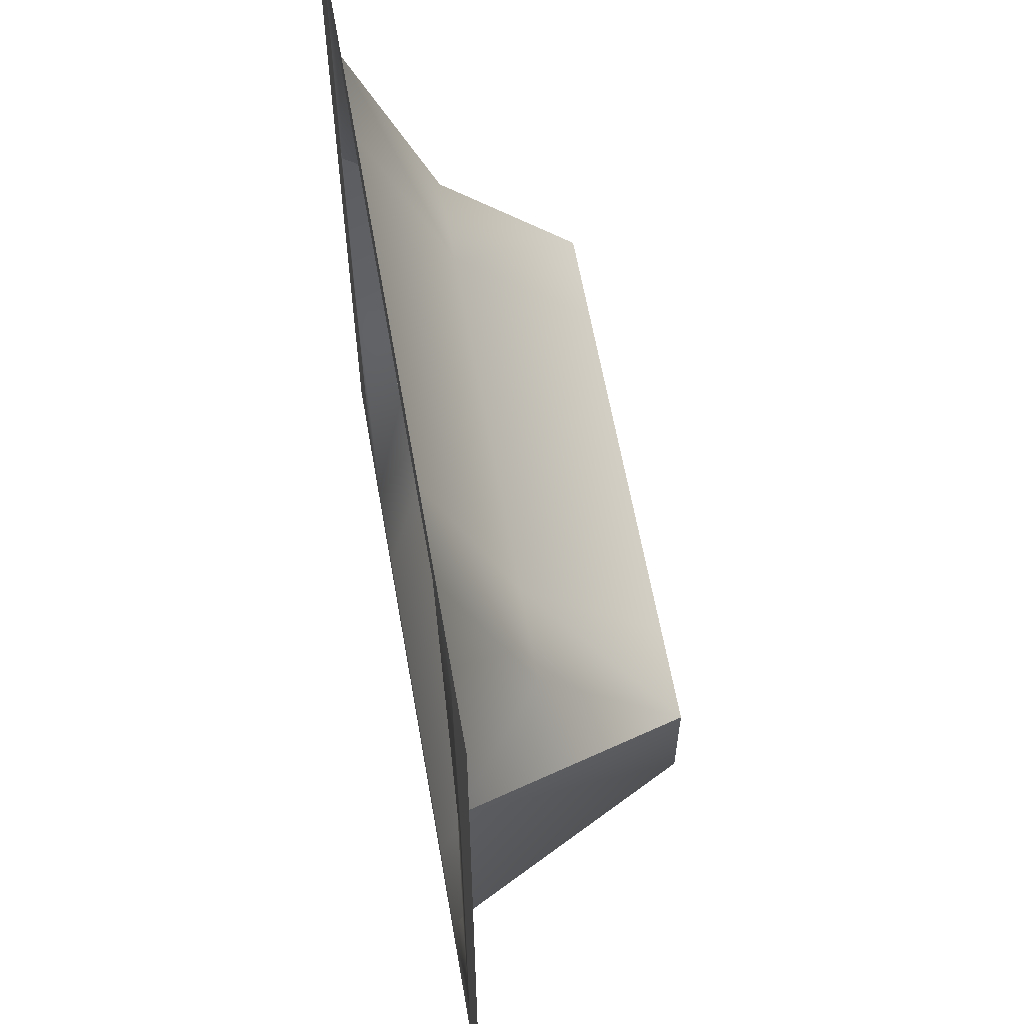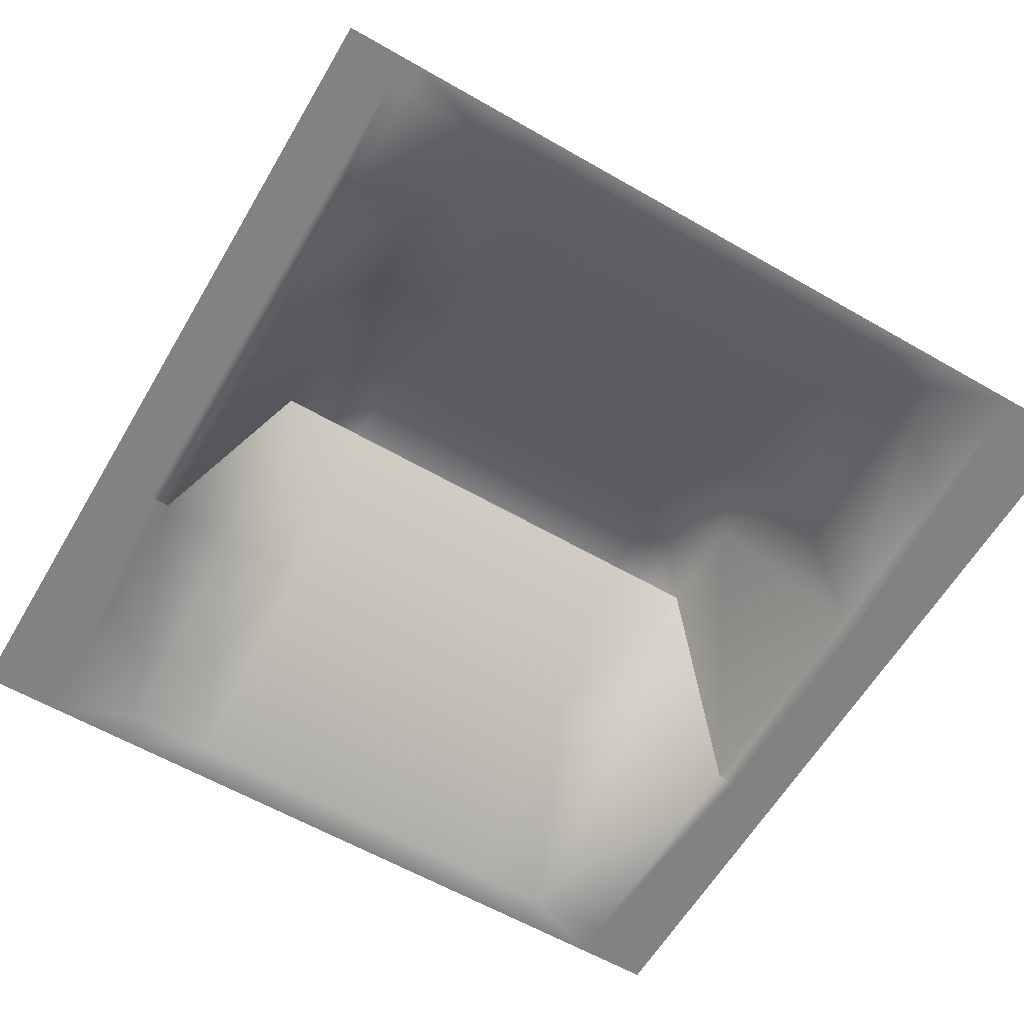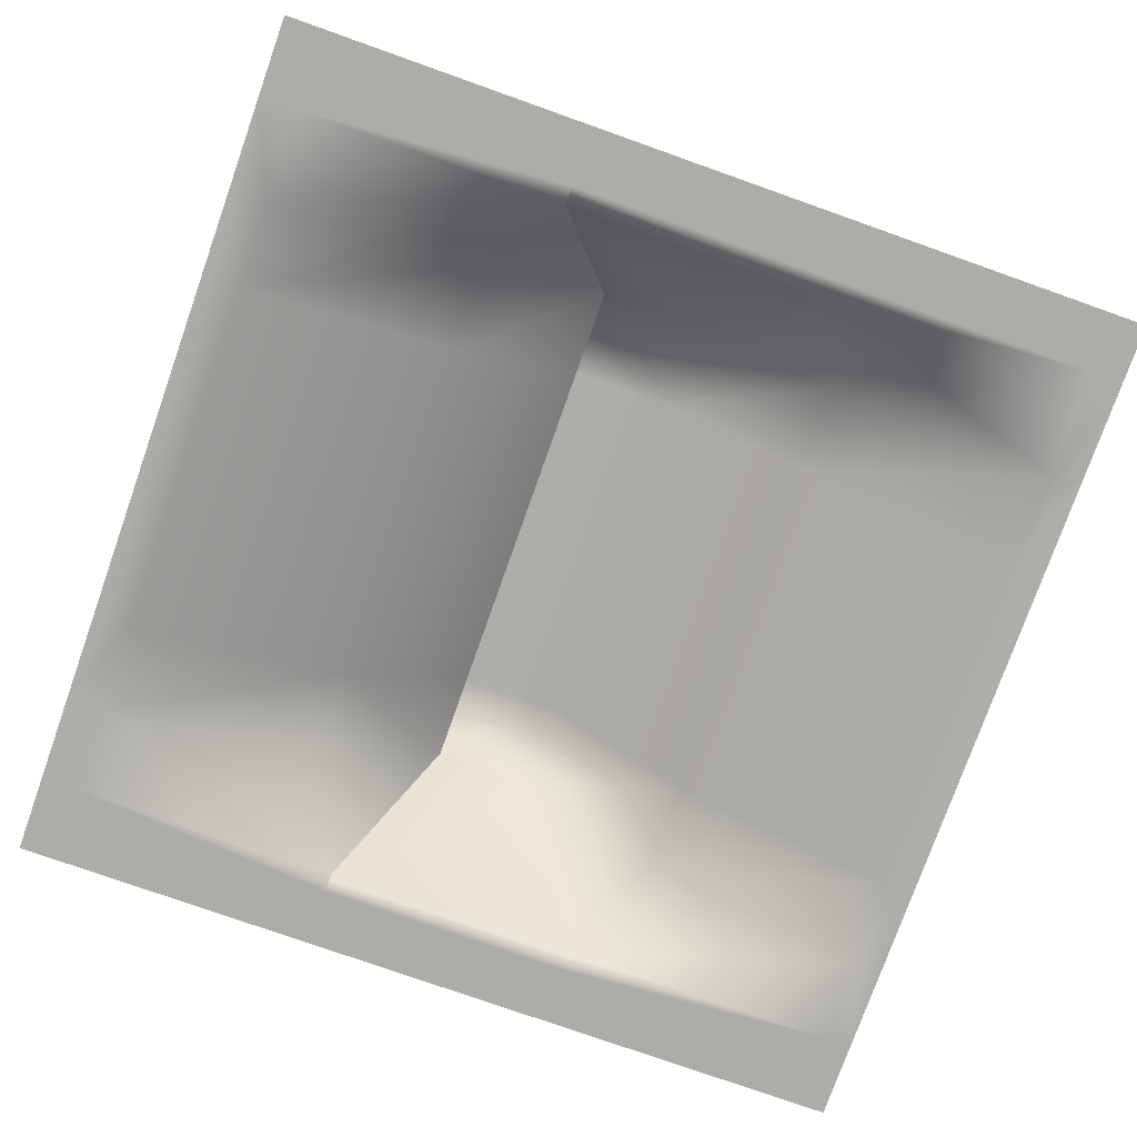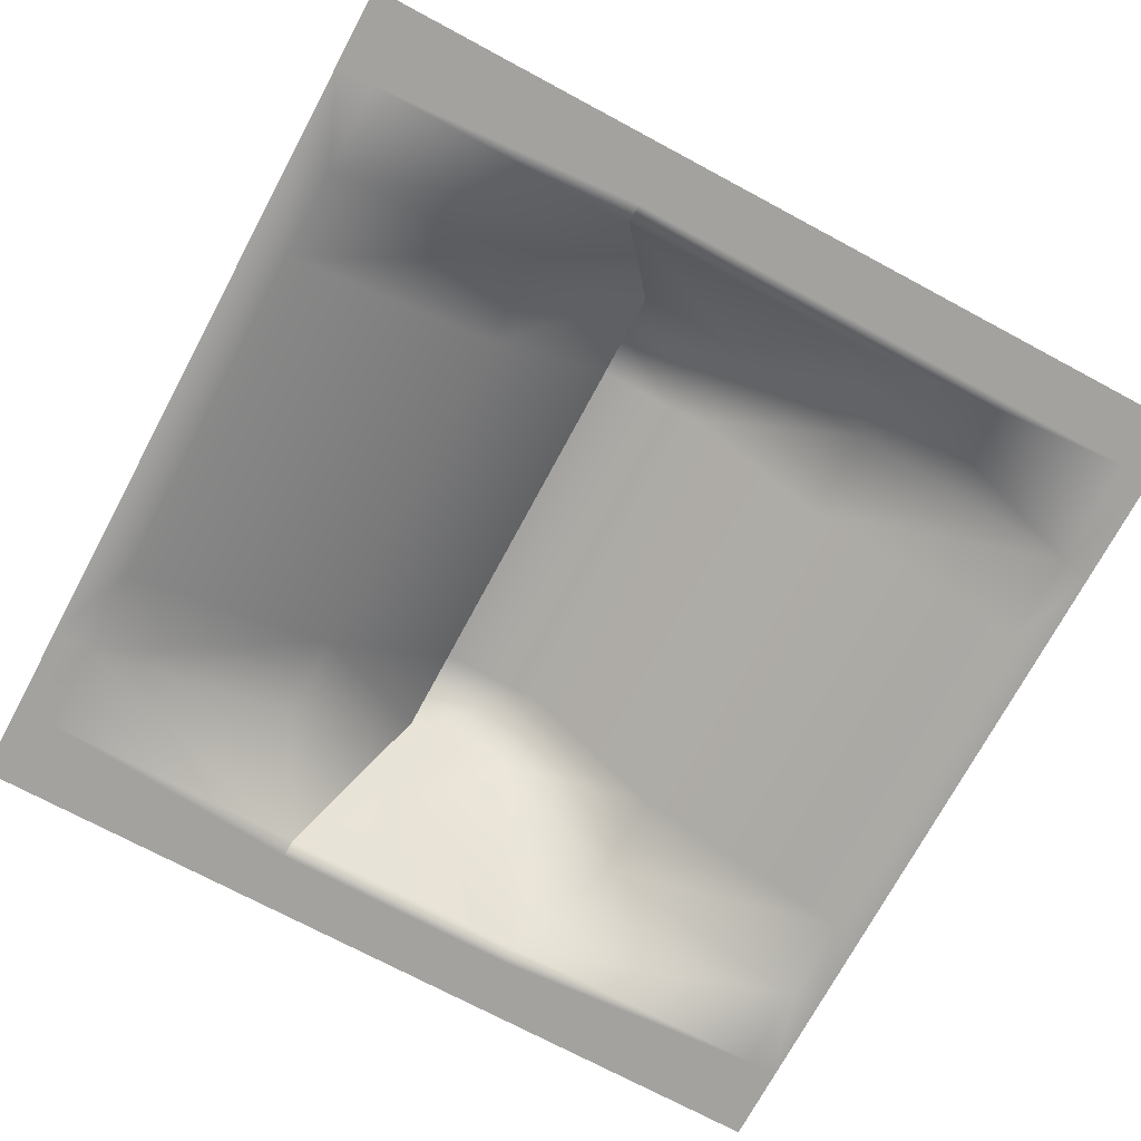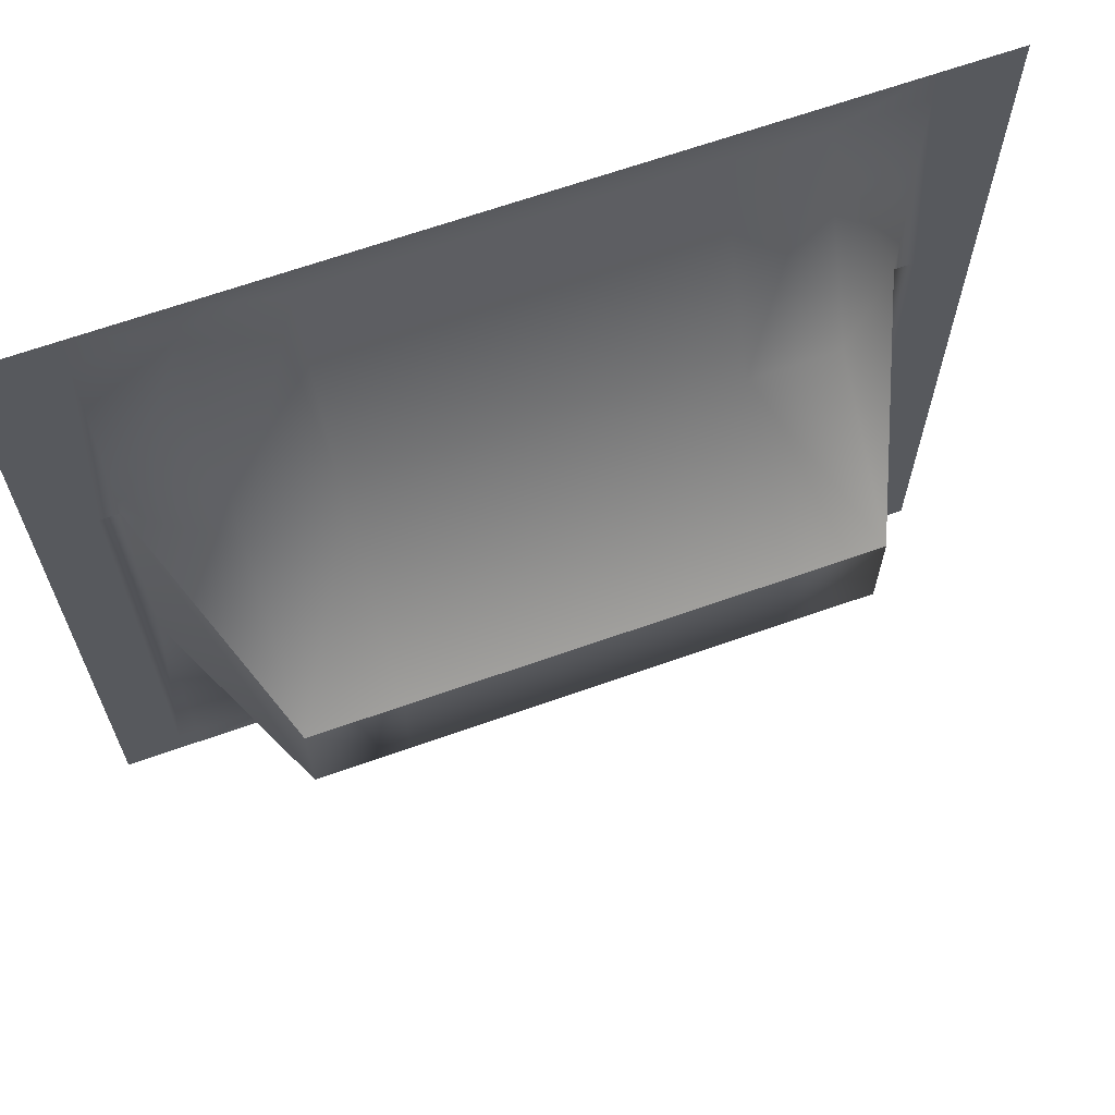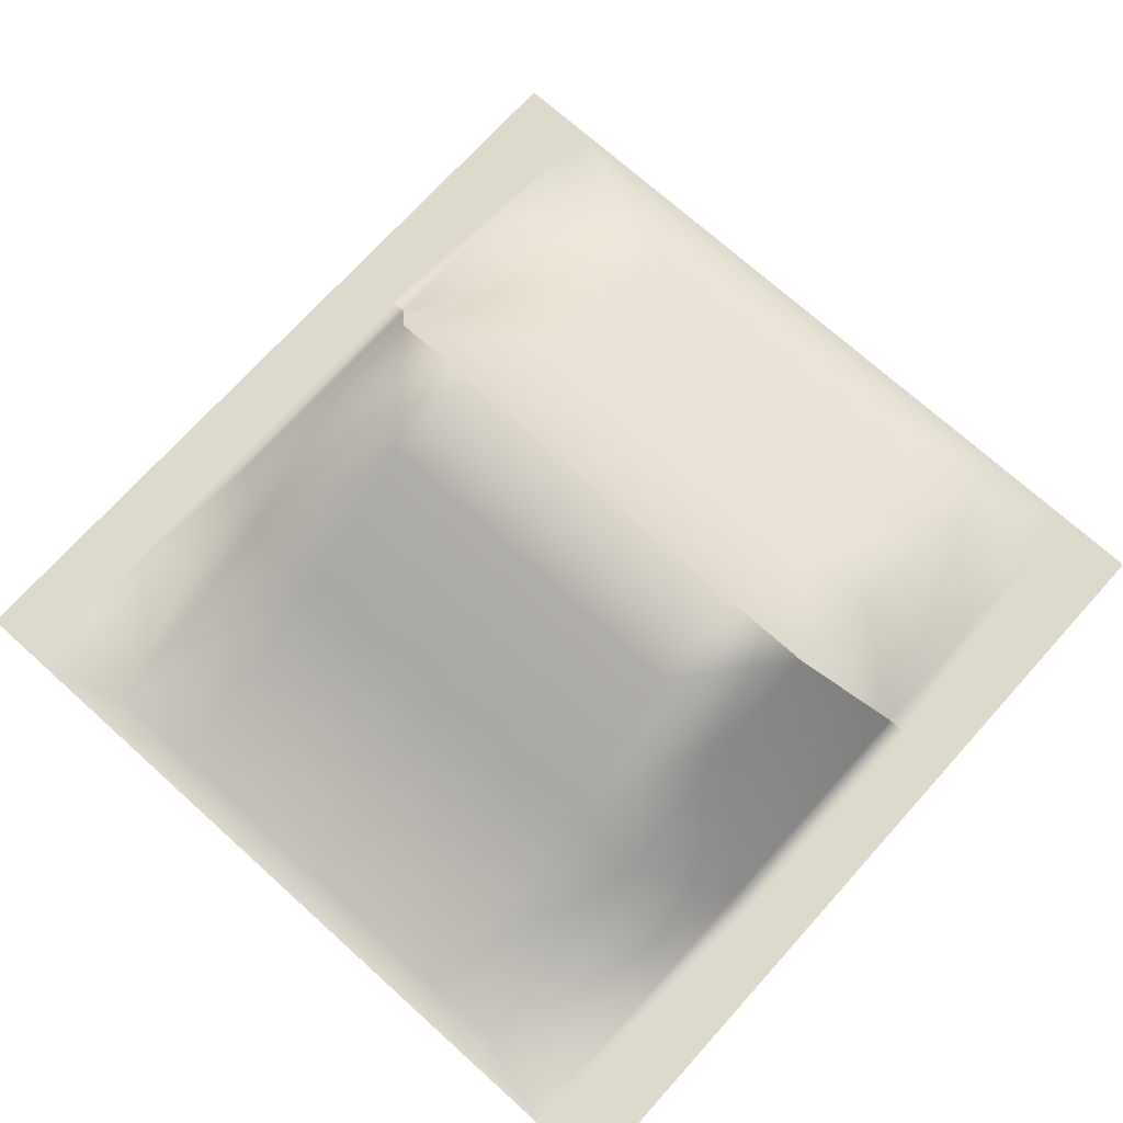
<metadata>
{"format":"obj","ext":"obj","renderer":"f3d","projection":"perspective","resolution":1024,"background":"white","views":[{"elev":60.9,"azim":80.1,"up":"+Z"},{"elev":-60.8,"azim":149.6,"up":"+Y"},{"elev":-77.0,"azim":70.5,"up":"+Y"},{"elev":-72.6,"azim":61.8,"up":"+Y"},{"elev":66.0,"azim":160.4,"up":"+Z"},{"elev":71.9,"azim":-138.0,"up":"+Y"}]}
</metadata>
<code>
v 0 0 20
v 10 0 20
v 0 0 12.97
v 10 5.044 11.26
v 1.358 0 12.97
v 1.358 0 20
v 1.798 0 12.97
v 1.798 0 20
v 20 0 12.97
v 20 0 20
v 18.64 0 20
v 18.64 0 12.97
v 18.2 0 20
v 18.2 0 12.97
v 14.1 5.044 11.26
v 14.1 0 20
v 5.899 5.044 11.26
v 5.899 0 20
v 7.95 5.044 11.26
v 7.95 0 20
v 12.05 5.044 11.26
v 12.05 0 20
v 11.03 5.044 11.26
v 11.03 0 20
v 8.975 5.044 11.26
v 8.975 0 20
v 3.849 5.044 11.26
v 3.849 0 20
v 6.924 5.044 11.26
v 6.924 0 20
v 13.08 5.044 11.26
v 13.08 0 20
v 16.15 5.044 11.26
v 16.15 0 20
v 0 0 0
v 10 0 0
v 1.358 0 0
v 1.798 0 0
v 20 0 0
v 18.64 0 0
v 18.2 0 0
v 14.1 0 0
v 5.899 0 0
v 7.95 0 0
v 12.05 0 0
v 11.03 0 0
v 8.975 0 0
v 3.849 0 0
v 6.924 0 0
v 13.08 0 0
v 16.15 0 0
v 20 0 0.7009
v 18.64 0 0.7009
v 18.2 0 0.7009
v 16.15 0 0.7009
v 14.1 0 0.7009
v 13.08 0 0.7009
v 12.05 0 0.7009
v 11.03 0 0.7009
v 10 0 0.7009
v 8.975 0 0.7009
v 7.95 0 0.7009
v 6.924 0 0.7009
v 5.899 0 0.7009
v 3.849 0 0.7009
v 1.798 0 0.7009
v 1.358 0 0.7009
v 0 0 0.7009
v 0 0 19.15
v 1.358 0 19.15
v 1.798 0 19.15
v 3.849 0 19.15
v 5.899 0 19.15
v 6.924 0 19.15
v 7.95 0 19.15
v 8.975 0 19.15
v 10 0 19.15
v 11.03 0 19.15
v 12.05 0 19.15
v 13.08 0 19.15
v 14.1 0 19.15
v 16.15 0 19.15
v 18.2 0 19.15
v 18.64 0 19.15
v 20 0 19.15
v 0 0 7.116
v 1.358 0 7.116
v 1.798 0 7.116
v 3.849 5.044 8.824
v 5.899 5.044 8.824
v 6.924 5.044 8.824
v 7.95 5.044 8.824
v 8.975 5.044 8.824
v 10 5.044 8.824
v 11.03 5.044 8.824
v 12.05 5.044 8.824
v 13.08 5.044 8.824
v 14.1 5.044 8.824
v 16.15 5.044 8.824
v 18.2 0 7.116
v 18.64 0 7.116
v 20 0 7.116
v 3.849 1.969 5.73
v 5.899 1.969 5.73
v 6.924 1.969 5.73
v 7.95 1.969 5.73
v 8.975 1.969 5.73
v 10 1.969 5.73
v 11.03 1.969 5.73
v 12.05 1.969 5.73
v 13.08 1.969 5.73
v 14.1 1.969 5.73
v 16.15 1.969 5.73
v 3.849 1.969 14.24
v 5.899 1.969 14.24
v 6.924 1.969 14.24
v 7.95 1.969 14.24
v 8.975 1.969 14.24
v 10 1.969 14.24
v 11.03 1.969 14.24
v 12.05 1.969 14.24
v 13.08 1.969 14.24
v 14.1 1.969 14.24
v 16.15 1.969 14.24
f 25 118 119 4
f 69 70 5 3
f 5 70 71 7
f 82 83 14
f 9 12 84 85
f 83 84 12 14
f 122 123 15 31
f 27 114 115 17
f 29 116 117 19
f 120 121 21 23
f 119 120 23 4
f 19 117 118 25
f 7 71 72
f 17 115 116 29
f 121 122 31 21
f 123 124 33 15
f 60 61 107 108
f 86 87 67 68
f 66 67 87 88
f 55 100 54
f 52 53 101 102
f 100 101 53 54
f 111 112 56 57
f 64 65 103 104
f 62 63 105 106
f 109 110 58 59
f 108 109 59 60
f 61 62 106 107
f 65 66 88
f 63 64 104 105
f 110 111 57 58
f 112 113 55 56
f 39 40 53 52
f 54 53 40 41
f 55 54 41 51
f 56 55 51 42
f 57 56 42 50
f 58 57 50 45
f 59 58 45 46
f 60 59 46 36
f 47 61 60 36
f 44 62 61 47
f 49 63 62 44
f 43 64 63 49
f 48 65 64 43
f 38 66 65 48
f 37 67 66 38
f 68 67 37 35
f 1 6 70 69
f 71 70 6 8
f 72 71 8 28
f 73 72 28 18
f 74 73 18 30
f 75 74 30 20
f 76 75 20 26
f 77 76 26 2
f 24 78 77 2
f 22 79 78 24
f 32 80 79 22
f 16 81 80 32
f 34 82 81 16
f 13 83 82 34
f 11 84 83 13
f 85 84 11 10
f 3 5 87 86
f 88 87 5 7
f 89 88 7 27
f 90 89 27 17
f 91 90 17 29
f 92 91 29 19
f 93 92 19 25
f 94 93 25 4
f 23 95 94 4
f 21 96 95 23
f 31 97 96 21
f 15 98 97 31
f 33 99 98 15
f 14 100 99 33
f 12 101 100 14
f 102 101 12 9
f 113 100 55
f 124 14 33
f 7 114 27
f 103 88 89
f 104 103 89 90
f 105 104 90 91
f 106 105 91 92
f 107 106 92 93
f 108 107 93 94
f 94 95 109 108
f 95 96 110 109
f 96 97 111 110
f 97 98 112 111
f 98 99 113 112
f 115 114 72 73
f 116 115 73 74
f 117 116 74 75
f 118 117 75 76
f 119 118 76 77
f 77 78 120 119
f 78 79 121 120
f 79 80 122 121
f 80 81 123 122
f 81 82 124 123
f 65 88 103
f 7 72 114
f 82 14 124
f 99 100 113

</code>
